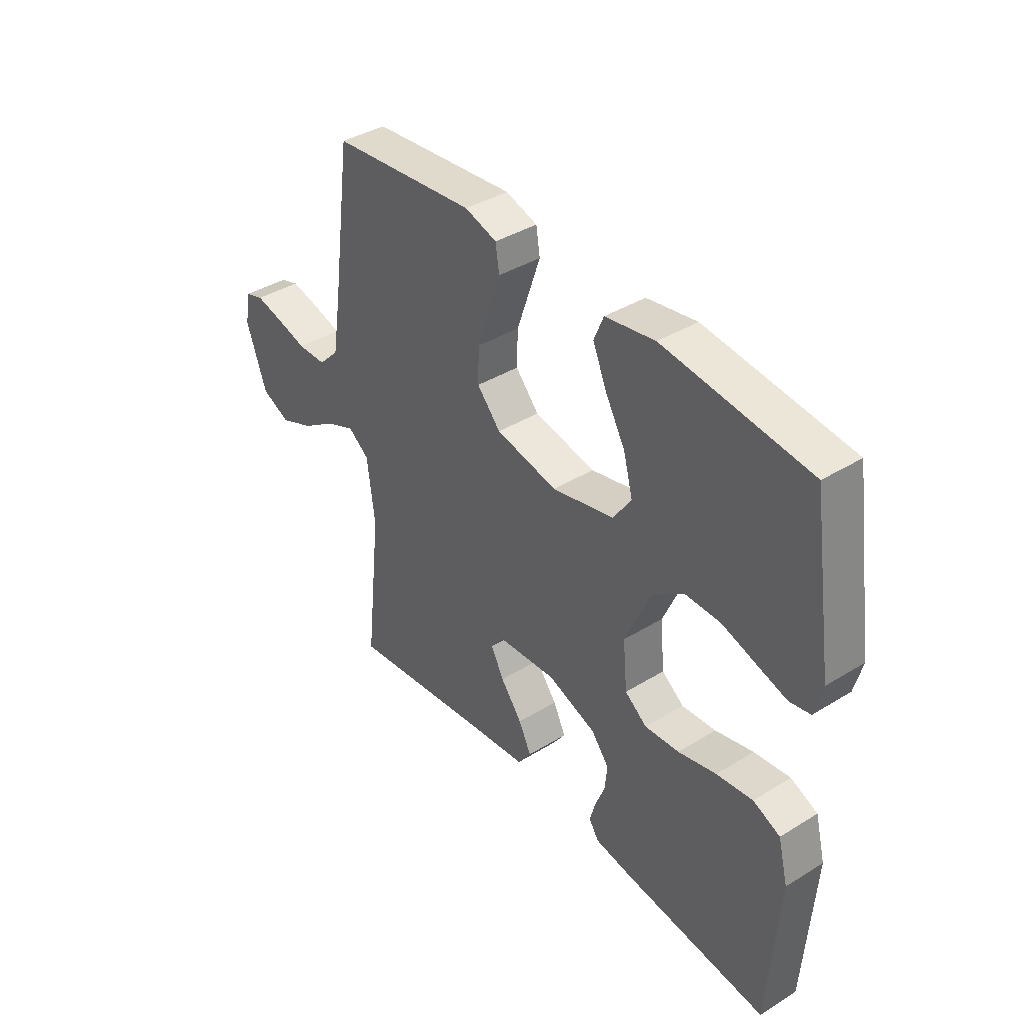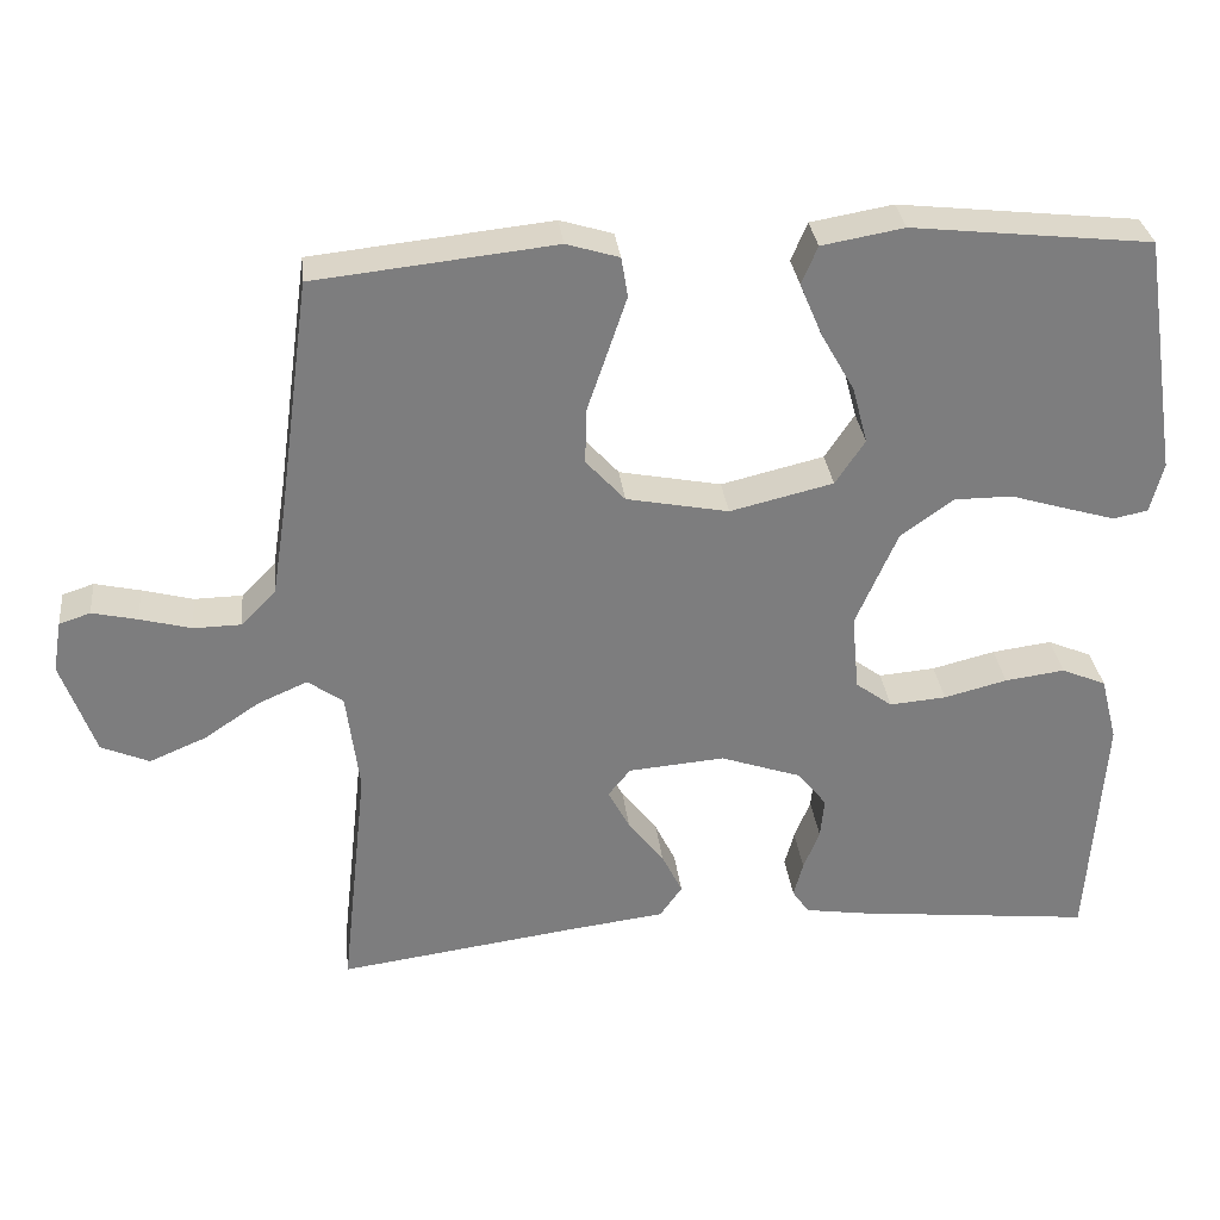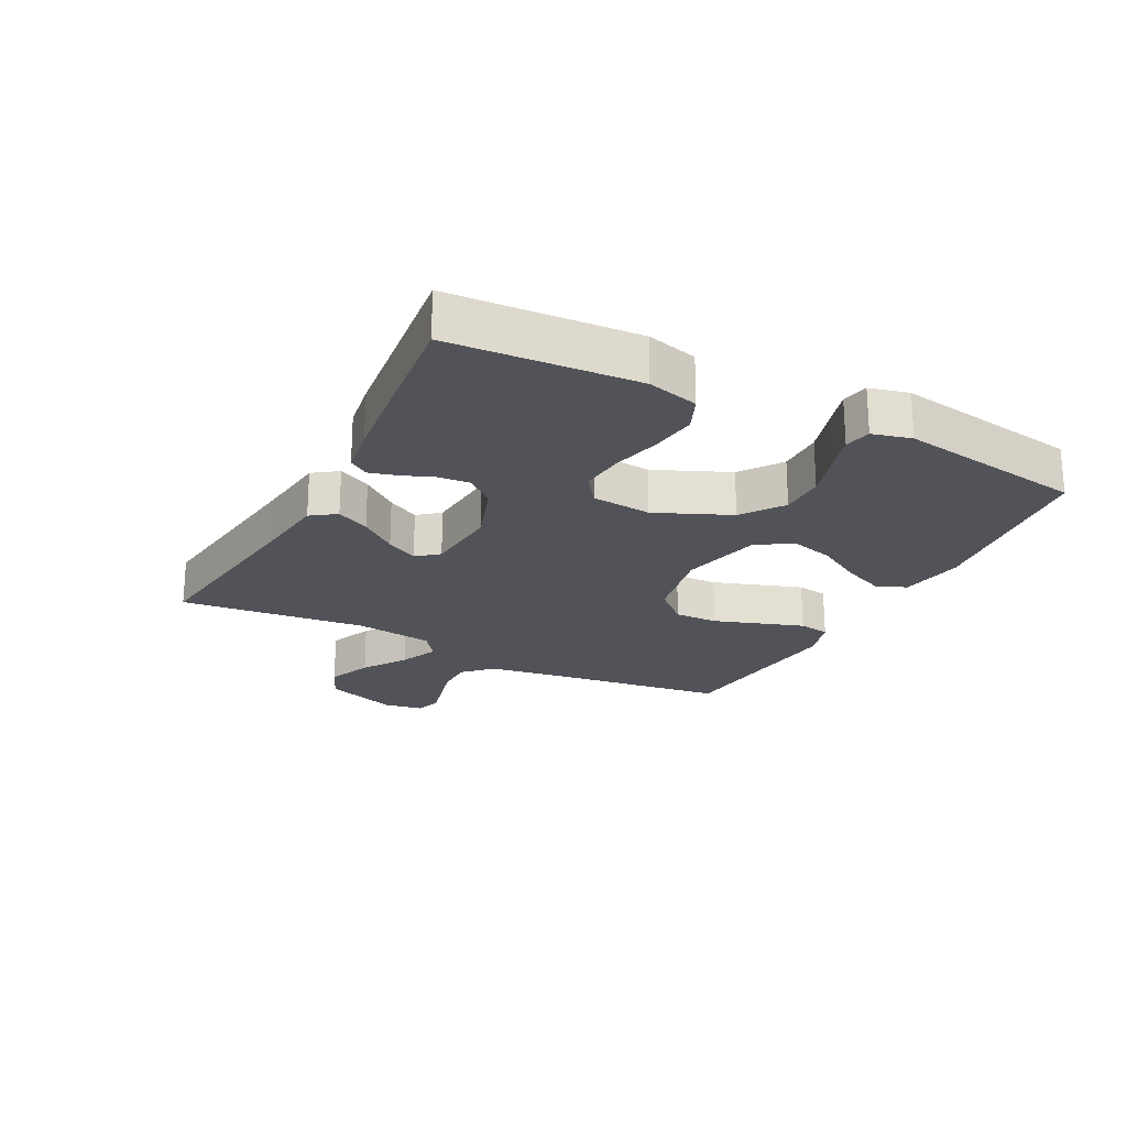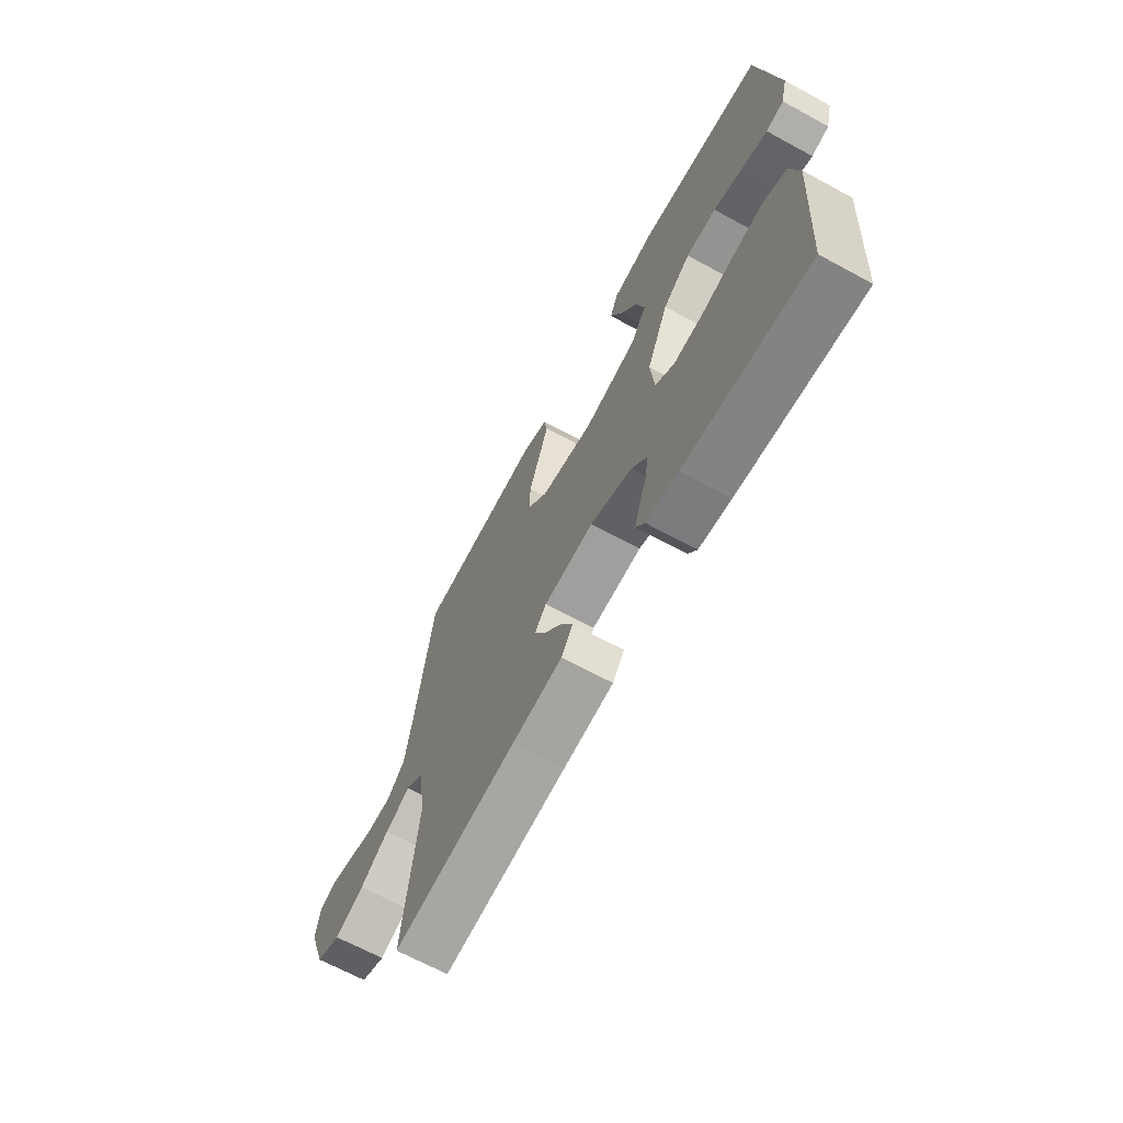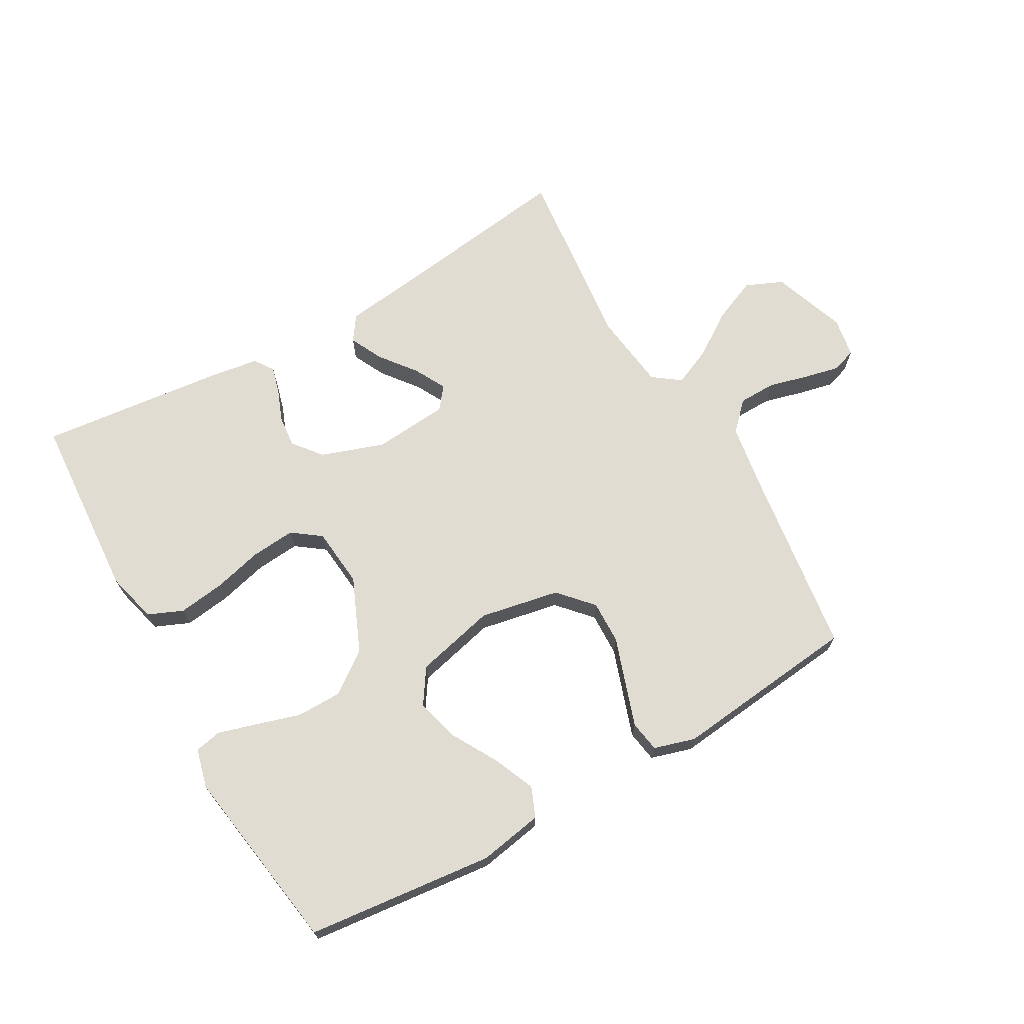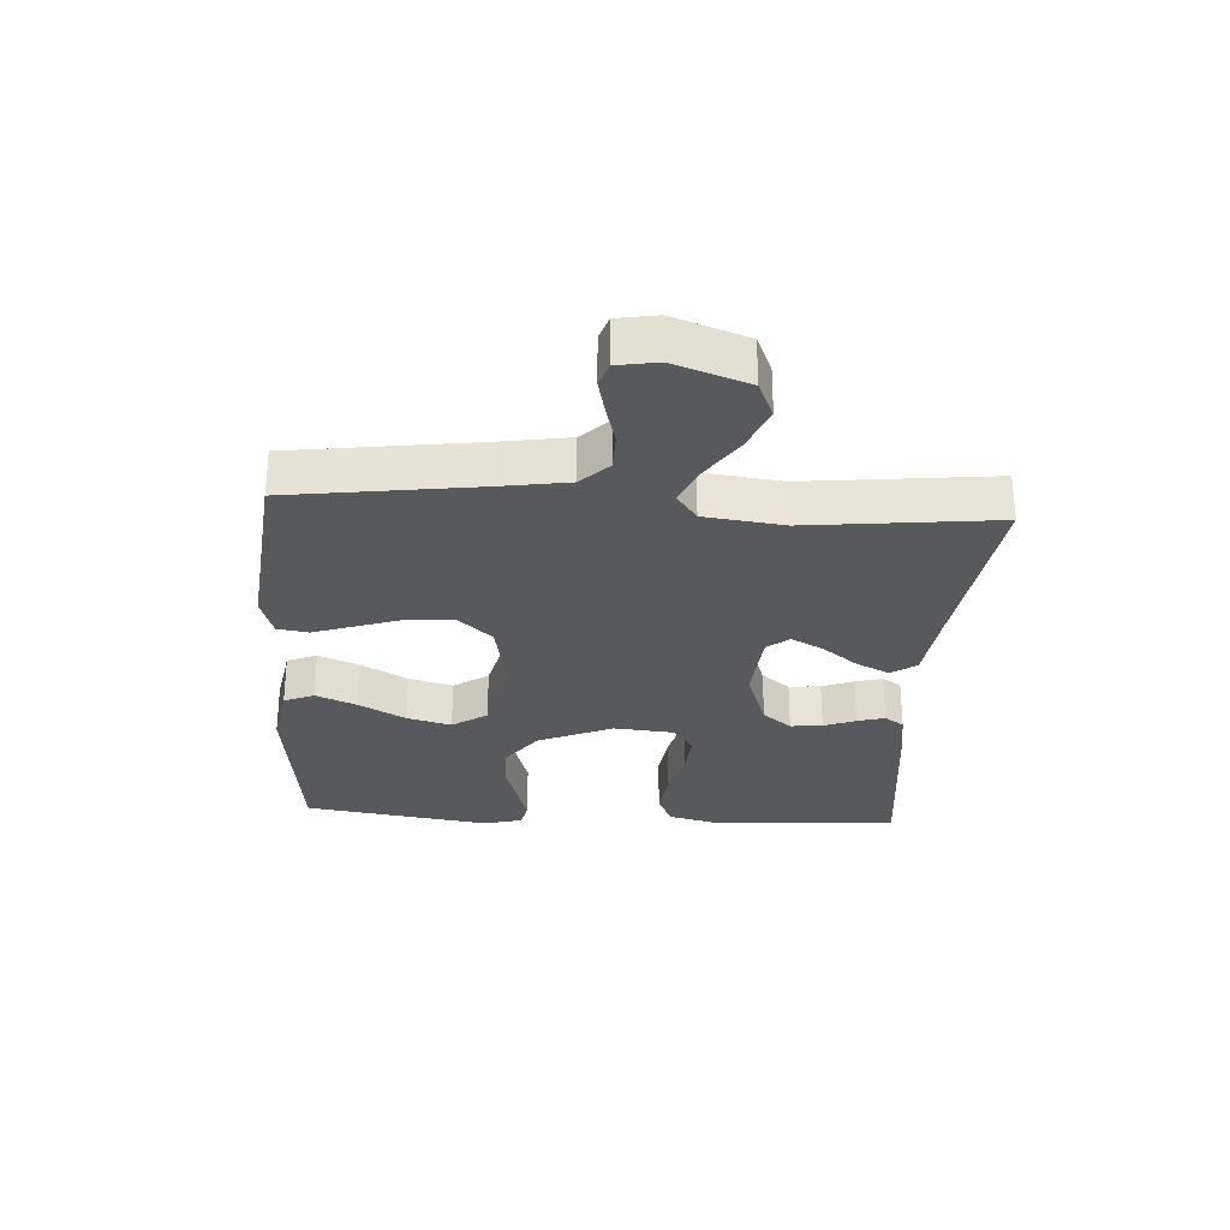
<metadata>
{"format":"obj","ext":"obj","renderer":"f3d","projection":"perspective","resolution":1024,"background":"white","views":[{"elev":39.3,"azim":-127.5,"up":"+Z"},{"elev":31.2,"azim":173.5,"up":"+Z"},{"elev":-22.6,"azim":-117.3,"up":"+Y"},{"elev":-66.9,"azim":-118.6,"up":"+Z"},{"elev":69.2,"azim":-29.7,"up":"+Y"},{"elev":-29.1,"azim":86.5,"up":"+Y"}]}
</metadata>
<code>
v -0.5 0.07 0.5
v -0.2 0.07 0.533
v -0.097 0.07 0.515
v -0.077 0.07 0.467
v -0.105 0.07 0.401
v -0.147 0.07 0.327
v -0.166 0.07 0.256
v -0.129 0.07 0.2
v 0 0.07 0.169
v 0.128 0.07 0.194
v 0.177 0.07 0.248
v 0.175 0.07 0.318
v 0.149 0.07 0.394
v 0.126 0.07 0.462
v 0.134 0.07 0.512
v 0.2 0.07 0.532
v 0.5 0.07 0.5
v 0.541 0.07 0.2
v 0.558 0.07 0.092
v 0.601 0.07 0.048
v 0.661 0.07 0.047
v 0.725 0.07 0.064
v 0.782 0.07 0.077
v 0.821 0.07 0.064
v 0.832 0.07 0
v 0.79 0.07 -0.119
v 0.73 0.07 -0.145
v 0.659 0.07 -0.115
v 0.589 0.07 -0.068
v 0.527 0.07 -0.041
v 0.483 0.07 -0.073
v 0.467 0.07 -0.2
v 0.5 0.07 -0.5
v 0.2 0.07 -0.459
v 0.079 0.07 -0.444
v 0.051 0.07 -0.404
v 0.077 0.07 -0.351
v 0.122 0.07 -0.293
v 0.149 0.07 -0.242
v 0.121 0.07 -0.207
v 0 0.07 -0.197
v -0.101 0.07 -0.232
v -0.138 0.07 -0.278
v -0.133 0.07 -0.329
v -0.113 0.07 -0.38
v -0.101 0.07 -0.424
v -0.122 0.07 -0.455
v -0.2 0.07 -0.467
v -0.5 0.07 -0.5
v -0.52 0.07 -0.2
v -0.499 0.07 -0.118
v -0.443 0.07 -0.094
v -0.368 0.07 -0.104
v -0.289 0.07 -0.124
v -0.218 0.07 -0.13
v -0.172 0.07 -0.096
v -0.163 0.07 0
v -0.215 0.07 0.12
v -0.281 0.07 0.168
v -0.354 0.07 0.168
v -0.426 0.07 0.146
v -0.487 0.07 0.128
v -0.53 0.07 0.137
v -0.546 0.07 0.2
v -0.5 0 0.5
v -0.2 0 0.533
v -0.097 0 0.515
v -0.077 0 0.467
v -0.105 0 0.401
v -0.147 0 0.327
v -0.166 0 0.256
v -0.129 0 0.2
v 0 0 0.169
v 0.128 0 0.194
v 0.177 0 0.248
v 0.175 0 0.318
v 0.149 0 0.394
v 0.126 0 0.462
v 0.134 0 0.512
v 0.2 0 0.532
v 0.5 0 0.5
v 0.541 0 0.2
v 0.558 0 0.092
v 0.601 0 0.048
v 0.661 0 0.047
v 0.725 0 0.064
v 0.782 0 0.077
v 0.821 0 0.064
v 0.832 0 0
v 0.79 0 -0.119
v 0.73 0 -0.145
v 0.659 0 -0.115
v 0.589 0 -0.068
v 0.527 0 -0.041
v 0.483 0 -0.073
v 0.467 0 -0.2
v 0.5 0 -0.5
v 0.2 0 -0.459
v 0.079 0 -0.444
v 0.051 0 -0.404
v 0.077 0 -0.351
v 0.122 0 -0.293
v 0.149 0 -0.242
v 0.121 0 -0.207
v 0 0 -0.197
v -0.101 0 -0.232
v -0.138 0 -0.278
v -0.133 0 -0.329
v -0.113 0 -0.38
v -0.101 0 -0.424
v -0.122 0 -0.455
v -0.2 0 -0.467
v -0.5 0 -0.5
v -0.52 0 -0.2
v -0.499 0 -0.118
v -0.443 0 -0.094
v -0.368 0 -0.104
v -0.289 0 -0.124
v -0.218 0 -0.13
v -0.172 0 -0.096
v -0.163 0 0
v -0.215 0 0.12
v -0.281 0 0.168
v -0.354 0 0.168
v -0.426 0 0.146
v -0.487 0 0.128
v -0.53 0 0.137
v -0.546 0 0.2
f 60 61 62 63
f 60 63 64 1
f 51 52 53 54
f 51 54 55
f 50 51 55
f 49 50 55
f 48 49 55 56
f 44 45 46 47
f 43 44 47 48
f 35 36 37 38
f 34 35 38 39
f 32 33 34 39
f 31 32 39 40
f 26 27 28 29
f 26 29 30
f 25 26 30
f 24 25 30
f 21 22 23 24
f 21 24 30
f 20 21 30
f 19 20 30 31
f 15 16 17 18
f 12 13 14 15
f 12 15 18 19
f 3 4 5 6
f 3 6 7
f 2 3 7
f 59 60 1 2
f 58 59 2 7
f 57 58 7 8
f 43 48 56 57
f 42 43 57 8
f 41 42 8 9
f 40 41 9 10
f 31 40 10 11
f 11 12 19 31
f 127 126 125 124
f 65 128 127 124
f 118 117 116 115
f 119 118 115
f 119 115 114
f 119 114 113
f 120 119 113 112
f 111 110 109 108
f 112 111 108 107
f 102 101 100 99
f 103 102 99 98
f 103 98 97 96
f 104 103 96 95
f 93 92 91 90
f 94 93 90
f 94 90 89
f 94 89 88
f 88 87 86 85
f 94 88 85
f 94 85 84
f 95 94 84 83
f 82 81 80 79
f 79 78 77 76
f 83 82 79 76
f 70 69 68 67
f 71 70 67
f 71 67 66
f 66 65 124 123
f 71 66 123 122
f 72 71 122 121
f 121 120 112 107
f 72 121 107 106
f 73 72 106 105
f 74 73 105 104
f 75 74 104 95
f 95 83 76 75
f 1 65 66 2
f 2 66 67 3
f 3 67 68 4
f 4 68 69 5
f 5 69 70 6
f 6 70 71 7
f 7 71 72 8
f 8 72 73 9
f 9 73 74 10
f 10 74 75 11
f 11 75 76 12
f 12 76 77 13
f 13 77 78 14
f 14 78 79 15
f 15 79 80 16
f 16 80 81 17
f 17 81 82 18
f 18 82 83 19
f 19 83 84 20
f 20 84 85 21
f 21 85 86 22
f 22 86 87 23
f 23 87 88 24
f 24 88 89 25
f 25 89 90 26
f 26 90 91 27
f 27 91 92 28
f 28 92 93 29
f 29 93 94 30
f 30 94 95 31
f 31 95 96 32
f 32 96 97 33
f 33 97 98 34
f 34 98 99 35
f 35 99 100 36
f 36 100 101 37
f 37 101 102 38
f 38 102 103 39
f 39 103 104 40
f 40 104 105 41
f 41 105 106 42
f 42 106 107 43
f 43 107 108 44
f 44 108 109 45
f 45 109 110 46
f 46 110 111 47
f 47 111 112 48
f 48 112 113 49
f 49 113 114 50
f 50 114 115 51
f 51 115 116 52
f 52 116 117 53
f 53 117 118 54
f 54 118 119 55
f 55 119 120 56
f 56 120 121 57
f 57 121 122 58
f 58 122 123 59
f 59 123 124 60
f 60 124 125 61
f 61 125 126 62
f 62 126 127 63
f 63 127 128 64
f 64 128 65 1

</code>
